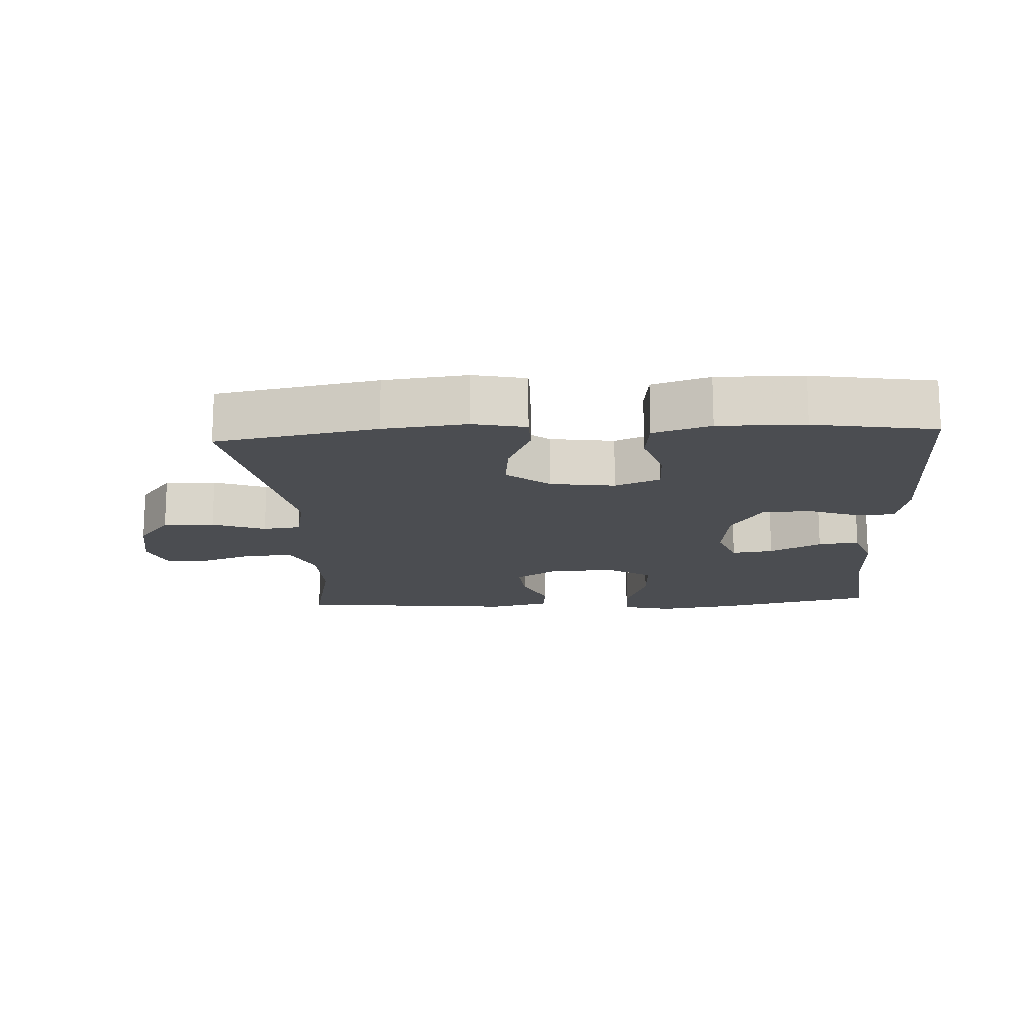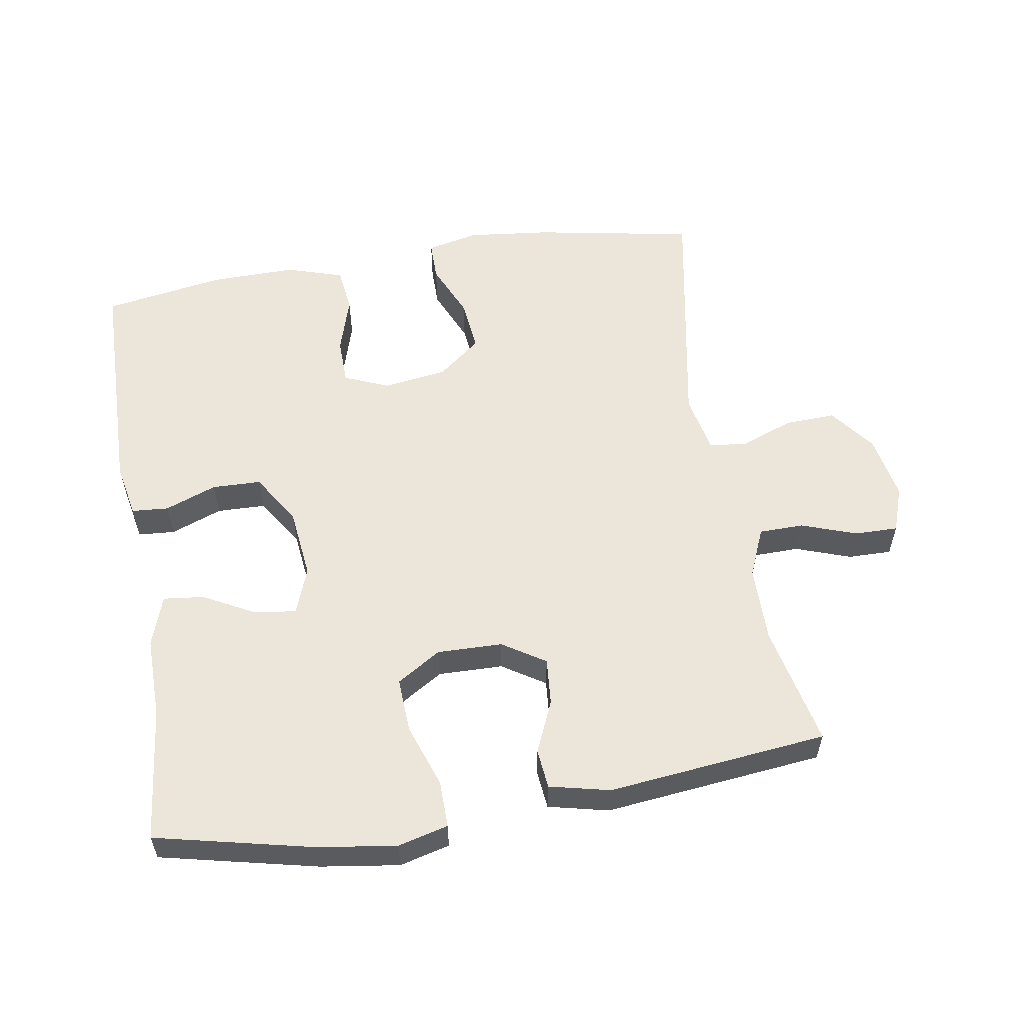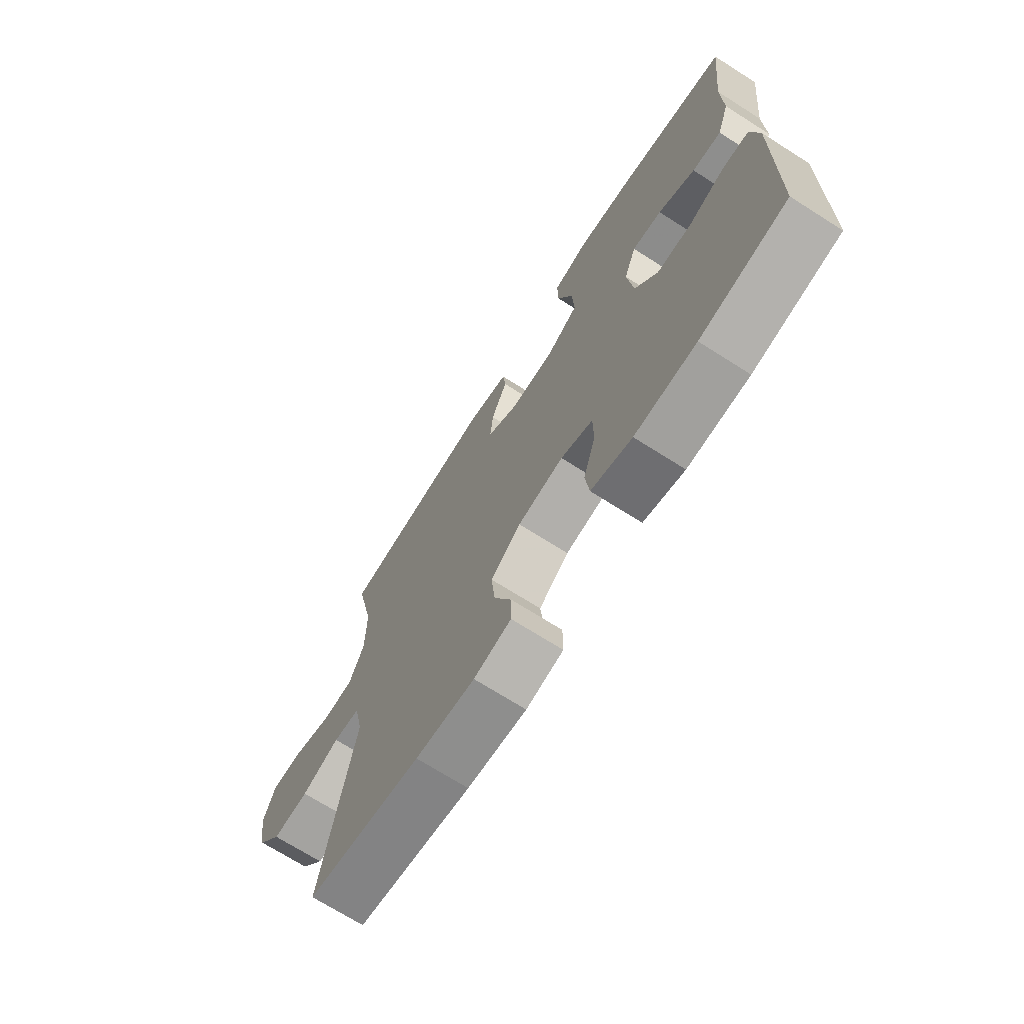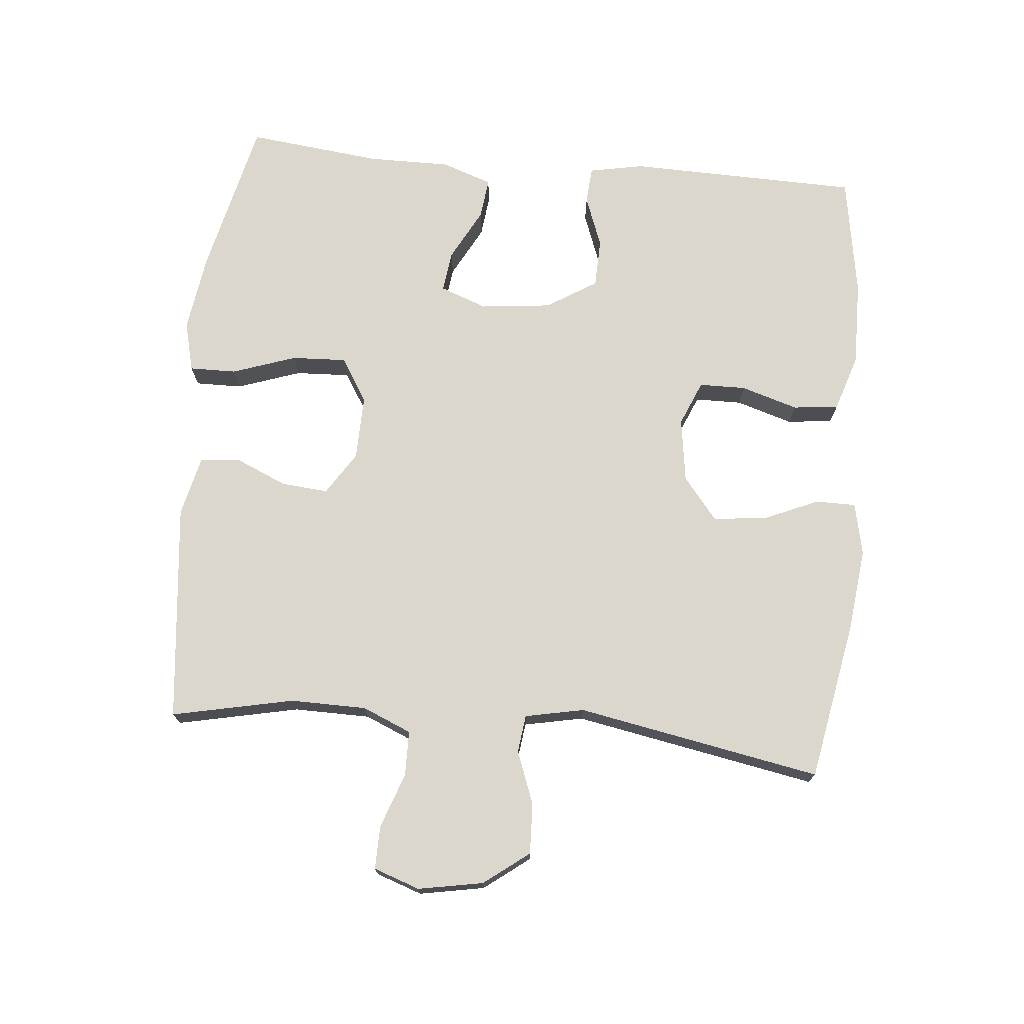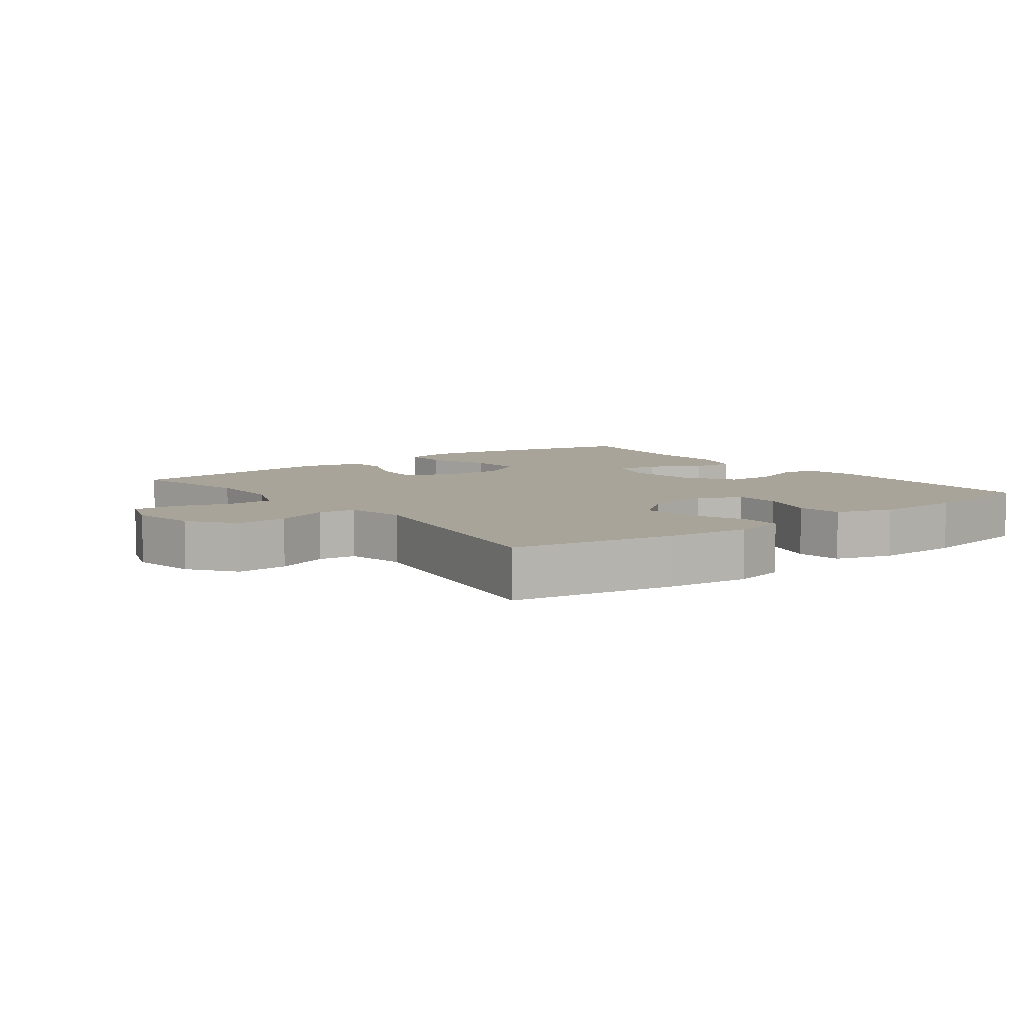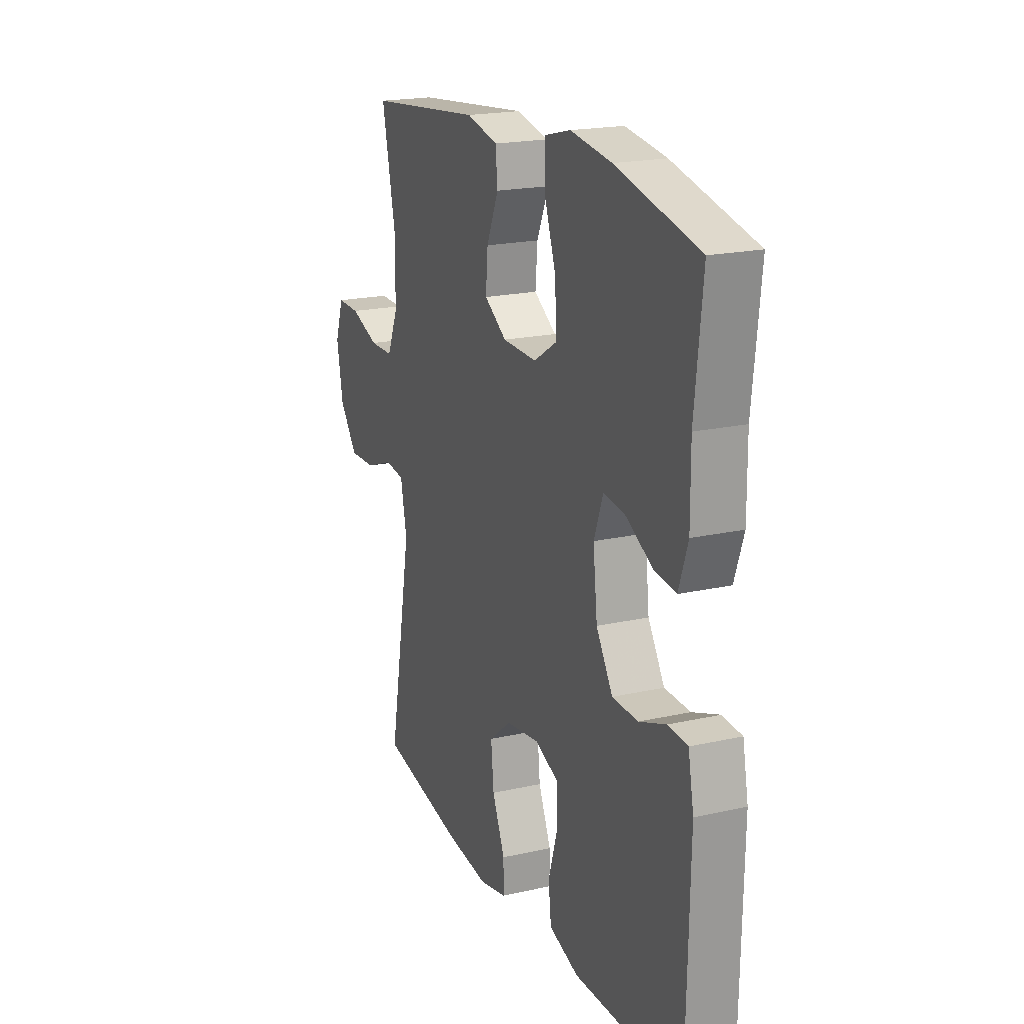
<metadata>
{"format":"obj","ext":"obj","renderer":"f3d","projection":"perspective","resolution":1024,"background":"white","views":[{"elev":-15.7,"azim":-176.8,"up":"+Y"},{"elev":56.7,"azim":-9.4,"up":"+Y"},{"elev":-70.8,"azim":-122.4,"up":"+Z"},{"elev":73.2,"azim":95.4,"up":"+Y"},{"elev":7.3,"azim":142.6,"up":"+Y"},{"elev":19.7,"azim":-112.7,"up":"+Z"}]}
</metadata>
<code>
v -0.5 0.07 -0.5
v -0.507 0.07 -0.154
v -0.491 0.07 -0.072
v -0.436 0.07 -0.068
v -0.359 0.07 -0.097
v -0.286 0.07 -0.095
v -0.239 0.07 -0.02
v -0.227 0.07 0.086
v -0.253 0.07 0.156
v -0.315 0.07 0.148
v -0.392 0.07 0.107
v -0.453 0.07 0.1
v -0.479 0.07 0.176
v -0.478 0.07 0.299
v -0.5 0.07 0.5
v -0.265 0.07 0.554
v -0.148 0.07 0.571
v -0.073 0.07 0.552
v -0.074 0.07 0.482
v -0.107 0.07 0.387
v -0.111 0.07 0.305
v -0.045 0.07 0.264
v 0.052 0.07 0.266
v 0.116 0.07 0.307
v 0.11 0.07 0.377
v 0.076 0.07 0.455
v 0.082 0.07 0.514
v 0.172 0.07 0.535
v 0.5 0.07 0.5
v 0.461 0.07 0.318
v 0.462 0.07 0.204
v 0.493 0.07 0.131
v 0.56 0.07 0.13
v 0.642 0.07 0.159
v 0.707 0.07 0.16
v 0.731 0.07 0.091
v 0.713 0.07 -0.006
v 0.662 0.07 -0.073
v 0.586 0.07 -0.07
v 0.507 0.07 -0.04
v 0.451 0.07 -0.047
v 0.433 0.07 -0.135
v 0.5 0.07 -0.5
v 0.261 0.07 -0.544
v 0.137 0.07 -0.558
v 0.059 0.07 -0.541
v 0.059 0.07 -0.481
v 0.095 0.07 -0.398
v 0.103 0.07 -0.319
v 0.04 0.07 -0.268
v -0.056 0.07 -0.254
v -0.123 0.07 -0.282
v -0.124 0.07 -0.352
v -0.098 0.07 -0.437
v -0.106 0.07 -0.505
v -0.191 0.07 -0.532
v -0.319 0.07 -0.53
v -0.5 0 -0.5
v -0.507 0 -0.154
v -0.491 0 -0.072
v -0.436 0 -0.068
v -0.359 0 -0.097
v -0.286 0 -0.095
v -0.239 0 -0.02
v -0.227 0 0.086
v -0.253 0 0.156
v -0.315 0 0.148
v -0.392 0 0.107
v -0.453 0 0.1
v -0.479 0 0.176
v -0.478 0 0.299
v -0.5 0 0.5
v -0.265 0 0.554
v -0.148 0 0.571
v -0.073 0 0.552
v -0.074 0 0.482
v -0.107 0 0.387
v -0.111 0 0.305
v -0.045 0 0.264
v 0.052 0 0.266
v 0.116 0 0.307
v 0.11 0 0.377
v 0.076 0 0.455
v 0.082 0 0.514
v 0.172 0 0.535
v 0.5 0 0.5
v 0.461 0 0.318
v 0.462 0 0.204
v 0.493 0 0.131
v 0.56 0 0.13
v 0.642 0 0.159
v 0.707 0 0.16
v 0.731 0 0.091
v 0.713 0 -0.006
v 0.662 0 -0.073
v 0.586 0 -0.07
v 0.507 0 -0.04
v 0.451 0 -0.047
v 0.433 0 -0.135
v 0.5 0 -0.5
v 0.261 0 -0.544
v 0.137 0 -0.558
v 0.059 0 -0.541
v 0.059 0 -0.481
v 0.095 0 -0.398
v 0.103 0 -0.319
v 0.04 0 -0.268
v -0.056 0 -0.254
v -0.123 0 -0.282
v -0.124 0 -0.352
v -0.098 0 -0.437
v -0.106 0 -0.505
v -0.191 0 -0.532
v -0.319 0 -0.53
f 53 54 55 56
f 52 53 56 57
f 45 46 47 48
f 45 48 49
f 42 43 44 45
f 41 42 45 49
f 37 38 39 40
f 37 40 41
f 36 37 41
f 33 34 35 36
f 32 33 36 41
f 31 32 41 49
f 27 28 29 30
f 25 26 27 30
f 24 25 30 31
f 23 24 31 49
f 17 18 19 20
f 17 20 21
f 14 15 16 17
f 14 17 21
f 13 14 21 22
f 10 11 12 13
f 9 10 13 22
f 2 3 4 5
f 2 5 6
f 52 57 1 2
f 51 52 2 6
f 50 51 6 7
f 49 50 7 8
f 22 23 49
f 8 9 22 49
f 113 112 111 110
f 114 113 110 109
f 105 104 103 102
f 106 105 102
f 102 101 100 99
f 106 102 99 98
f 97 96 95 94
f 98 97 94
f 98 94 93
f 93 92 91 90
f 98 93 90 89
f 106 98 89 88
f 87 86 85 84
f 87 84 83 82
f 88 87 82 81
f 106 88 81 80
f 77 76 75 74
f 78 77 74
f 74 73 72 71
f 78 74 71
f 79 78 71 70
f 70 69 68 67
f 79 70 67 66
f 62 61 60 59
f 63 62 59
f 59 58 114 109
f 63 59 109 108
f 64 63 108 107
f 65 64 107 106
f 106 80 79
f 106 79 66 65
f 1 58 59 2
f 2 59 60 3
f 3 60 61 4
f 4 61 62 5
f 5 62 63 6
f 6 63 64 7
f 7 64 65 8
f 8 65 66 9
f 9 66 67 10
f 10 67 68 11
f 11 68 69 12
f 12 69 70 13
f 13 70 71 14
f 14 71 72 15
f 15 72 73 16
f 16 73 74 17
f 17 74 75 18
f 18 75 76 19
f 19 76 77 20
f 20 77 78 21
f 21 78 79 22
f 22 79 80 23
f 23 80 81 24
f 24 81 82 25
f 25 82 83 26
f 26 83 84 27
f 27 84 85 28
f 28 85 86 29
f 29 86 87 30
f 30 87 88 31
f 31 88 89 32
f 32 89 90 33
f 33 90 91 34
f 34 91 92 35
f 35 92 93 36
f 36 93 94 37
f 37 94 95 38
f 38 95 96 39
f 39 96 97 40
f 40 97 98 41
f 41 98 99 42
f 42 99 100 43
f 43 100 101 44
f 44 101 102 45
f 45 102 103 46
f 46 103 104 47
f 47 104 105 48
f 48 105 106 49
f 49 106 107 50
f 50 107 108 51
f 51 108 109 52
f 52 109 110 53
f 53 110 111 54
f 54 111 112 55
f 55 112 113 56
f 56 113 114 57
f 57 114 58 1

</code>
